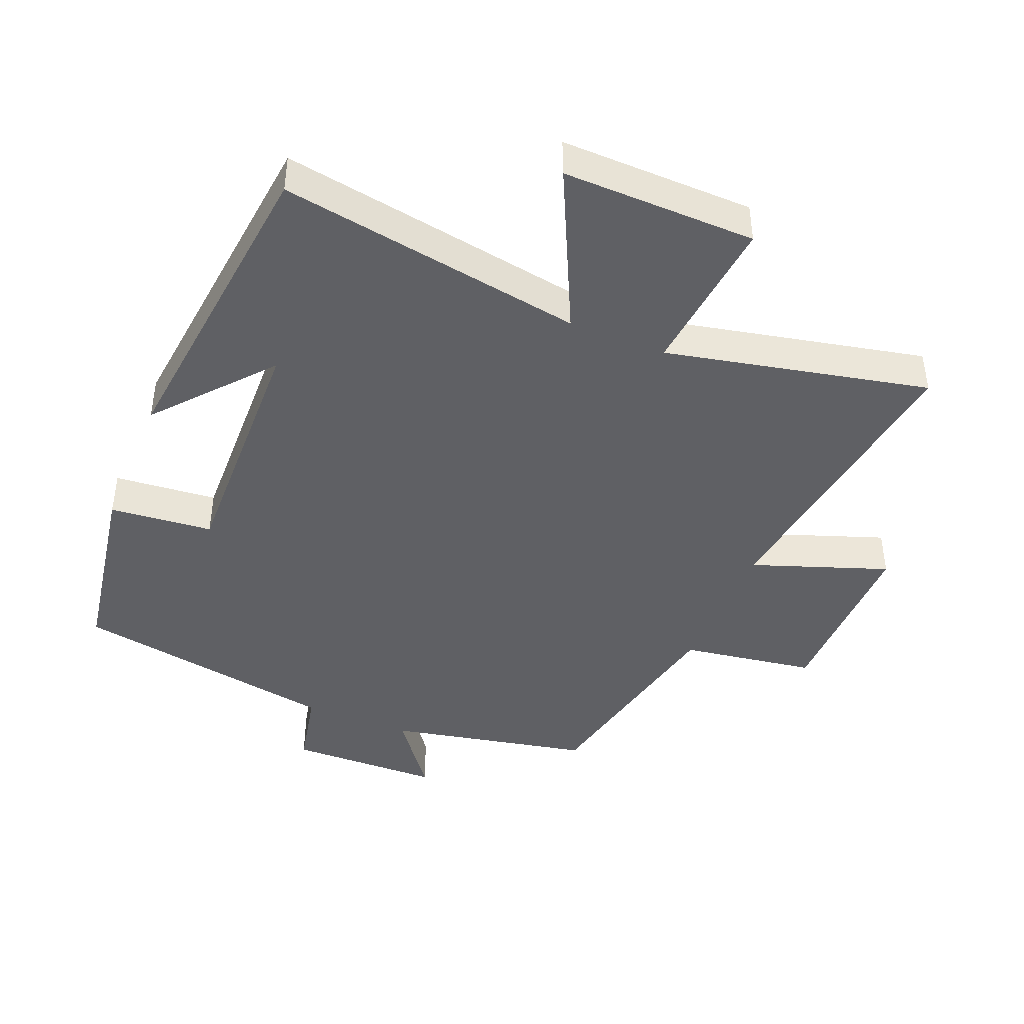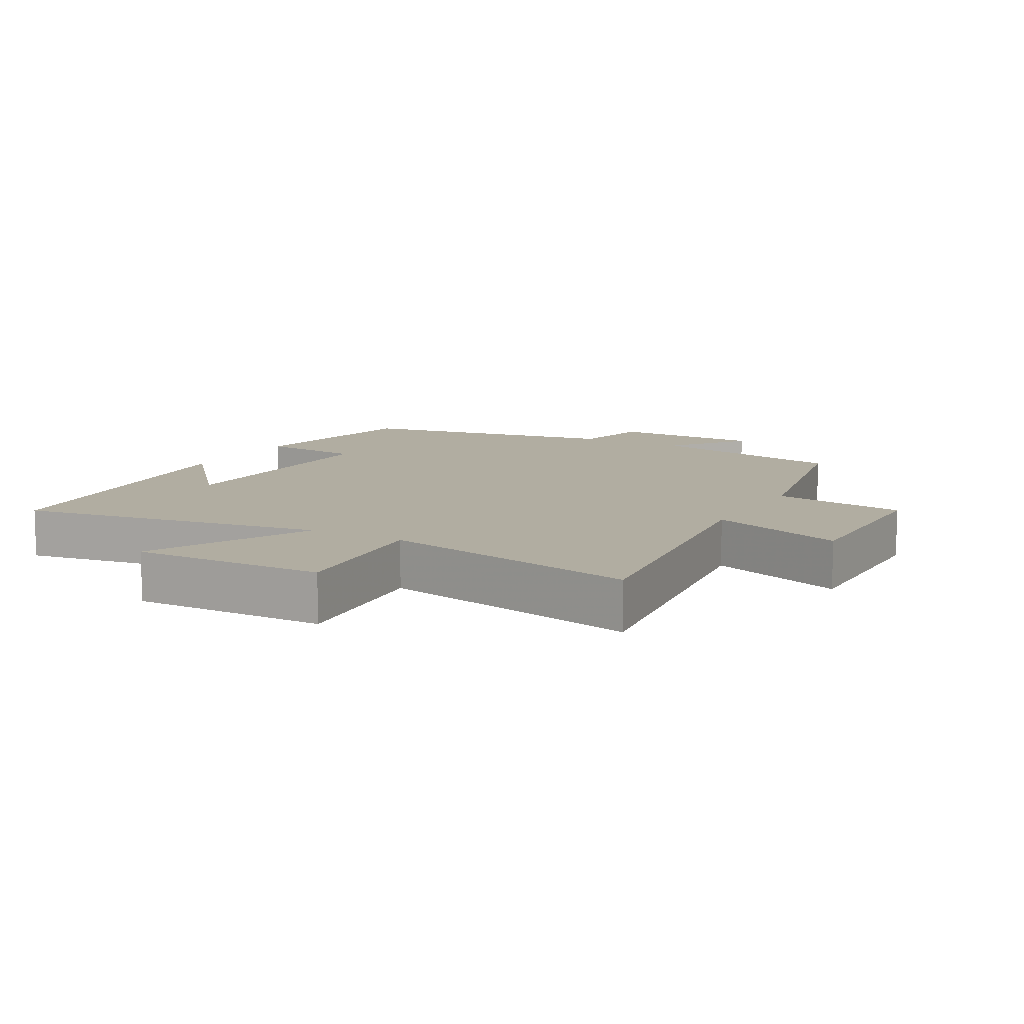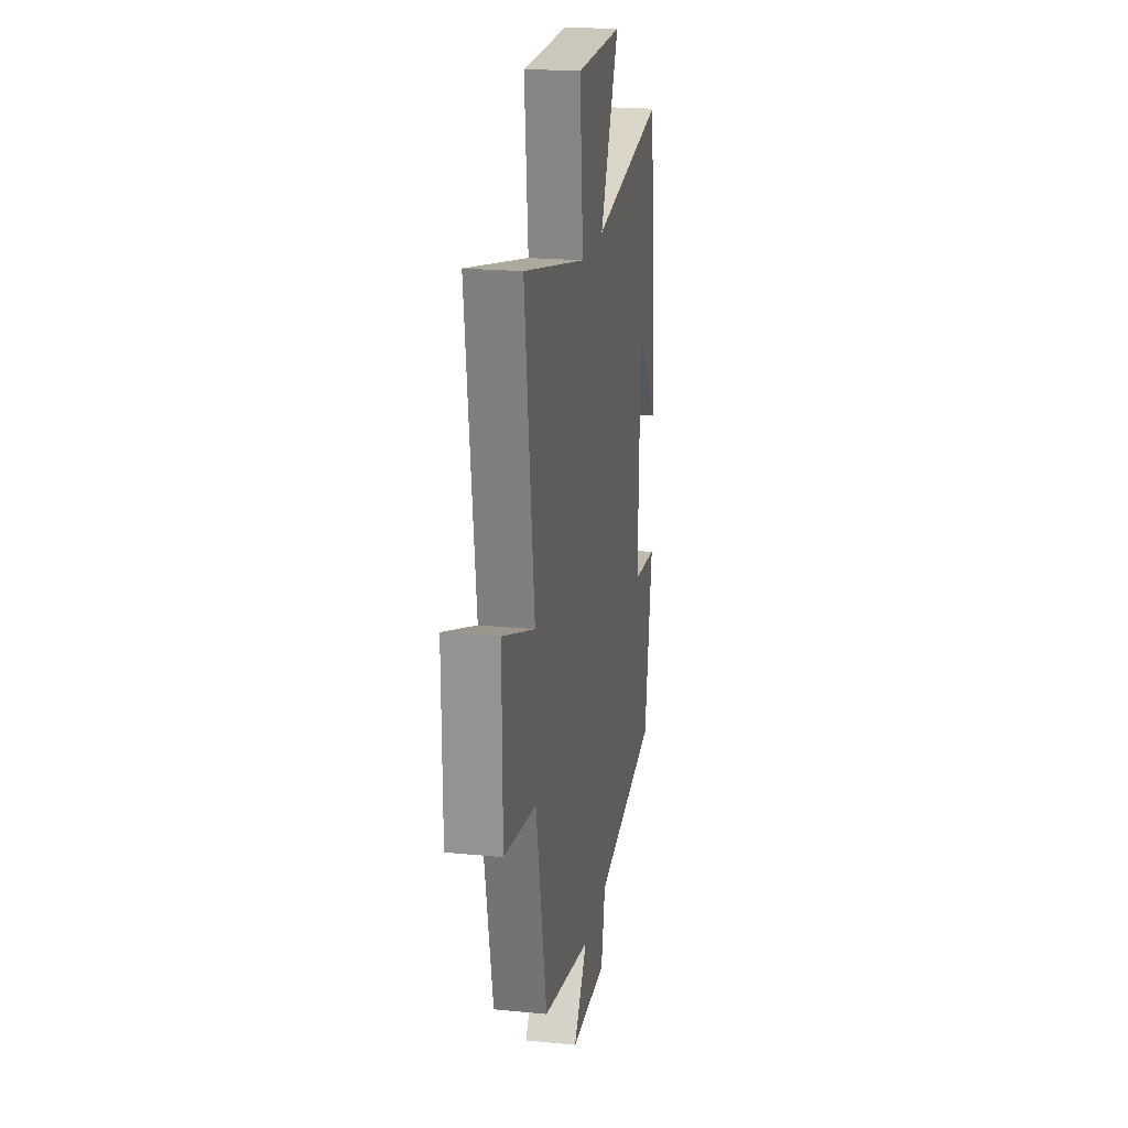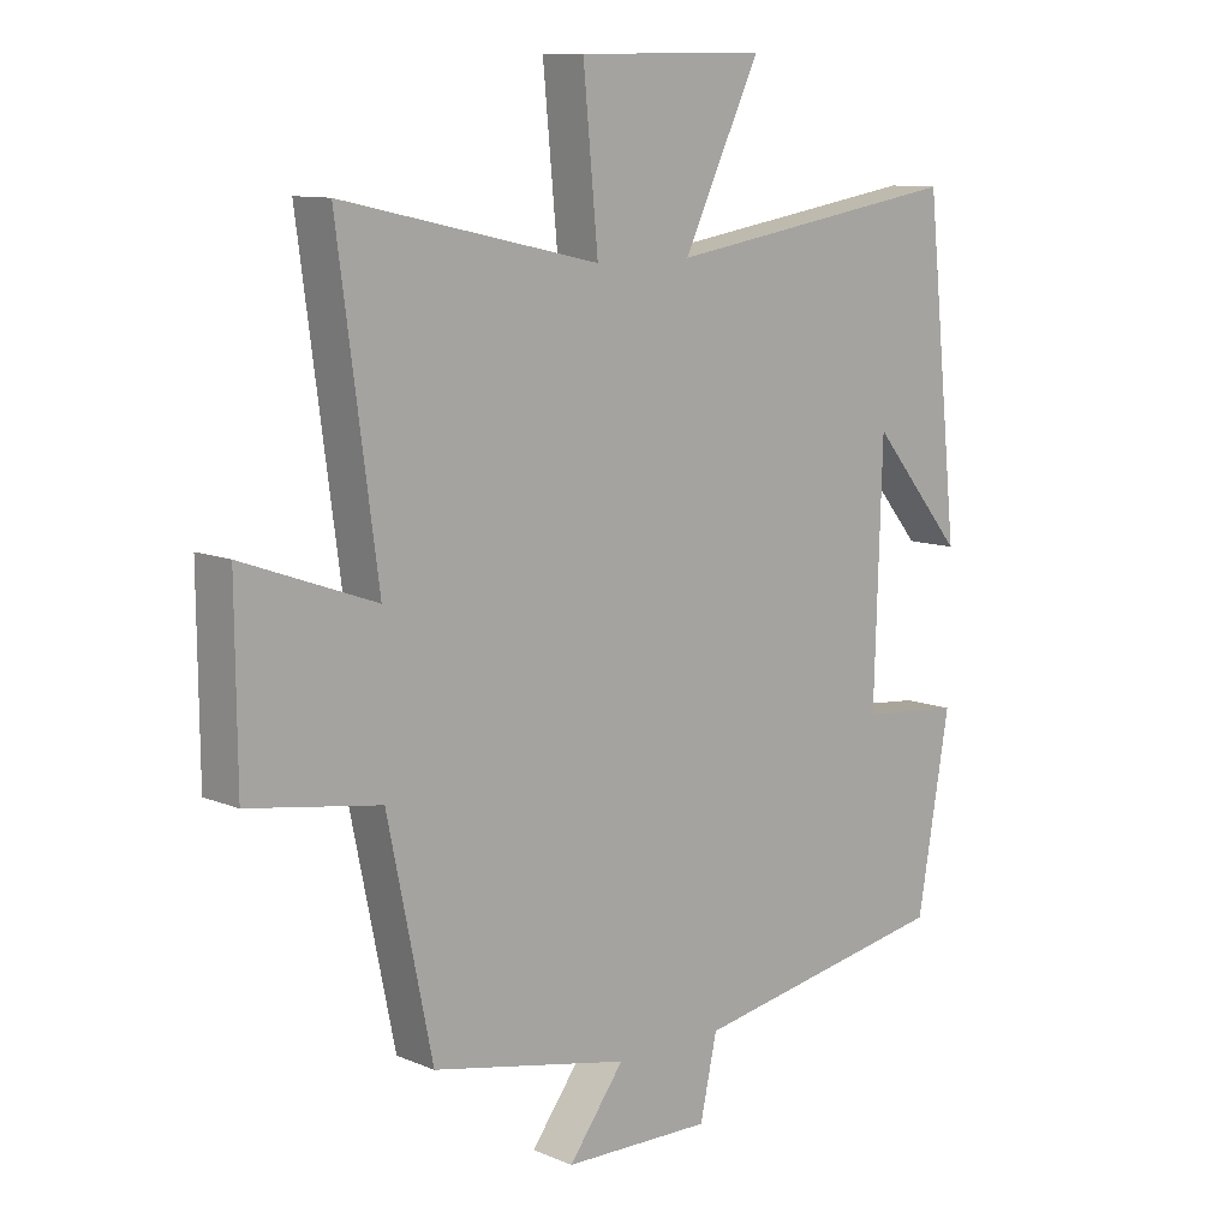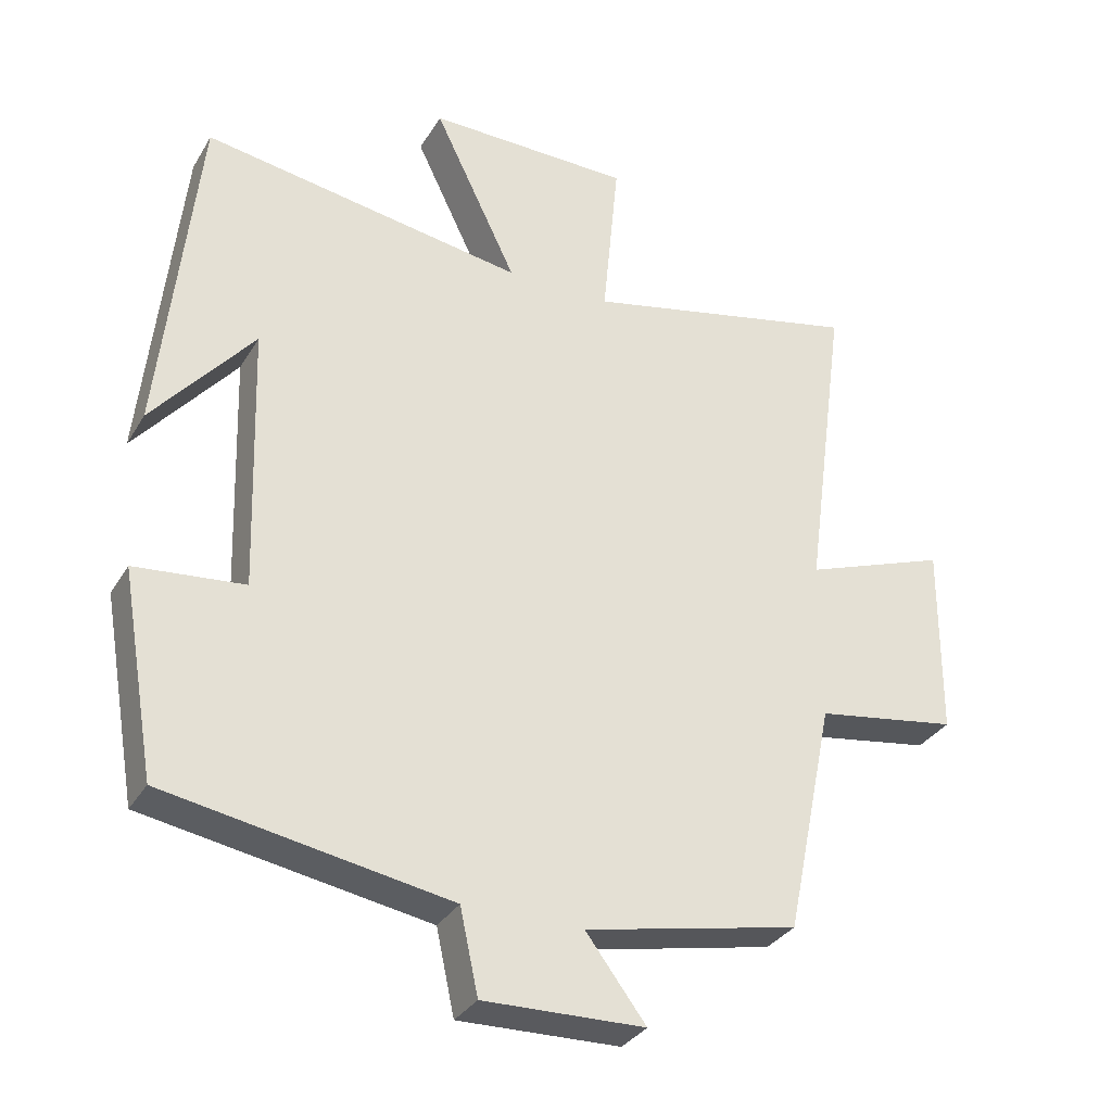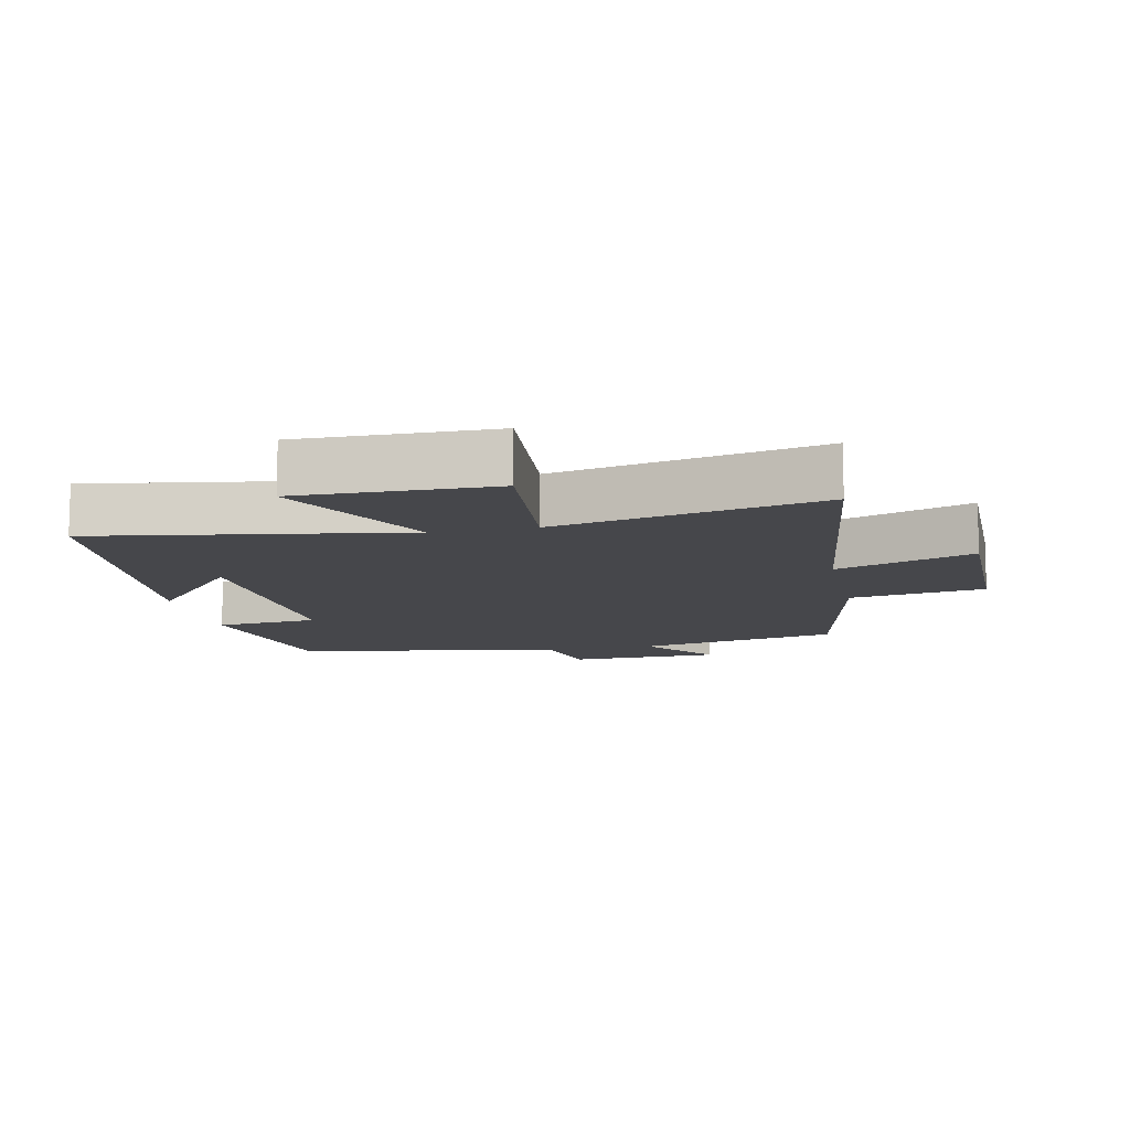
<metadata>
{"format":"obj","ext":"obj","renderer":"f3d","projection":"perspective","resolution":1024,"background":"white","views":[{"elev":-43.3,"azim":-22.5,"up":"+Y"},{"elev":10.4,"azim":29.2,"up":"+Y"},{"elev":20.9,"azim":100.0,"up":"+Z"},{"elev":10.5,"azim":136.3,"up":"+Z"},{"elev":-32.4,"azim":-26.3,"up":"+Z"},{"elev":-10.8,"azim":12.2,"up":"+Y"}]}
</metadata>
<code>
v 0.431 0.07 -0.436
v 0.125 0.07 -0.5
v 0.211 0.07 -0.614
v -0.019 0.07 -0.62
v -0.045 0.07 -0.5
v -0.45 0.07 -0.43
v -0.5 0.07 -0.14
v -0.344 0.07 -0.125
v -0.356 0.07 0.257
v -0.5 0.07 0.086
v -0.448 0.07 0.575
v 0.014 0.07 0.5
v -0.105 0.07 0.747
v 0.187 0.07 0.743
v 0.164 0.07 0.5
v 0.561 0.07 0.587
v 0.5 0.07 0.132
v 0.705 0.07 0.206
v 0.703 0.07 -0.07
v 0.5 0.07 -0.102
v 0.431 0 -0.436
v 0.125 0 -0.5
v 0.211 0 -0.614
v -0.019 0 -0.62
v -0.045 0 -0.5
v -0.45 0 -0.43
v -0.5 0 -0.14
v -0.344 0 -0.125
v -0.356 0 0.257
v -0.5 0 0.086
v -0.448 0 0.575
v 0.014 0 0.5
v -0.105 0 0.747
v 0.187 0 0.743
v 0.164 0 0.5
v 0.561 0 0.587
v 0.5 0 0.132
v 0.705 0 0.206
v 0.703 0 -0.07
v 0.5 0 -0.102
f 17 18 19 20
f 17 20 1 2
f 15 16 17 2
f 12 13 14 15
f 12 15 2
f 11 12 2
f 9 10 11
f 9 11 2
f 8 9 2
f 7 8 2
f 6 7 2
f 5 6 2
f 2 3 4 5
f 40 39 38 37
f 22 21 40 37
f 22 37 36 35
f 35 34 33 32
f 22 35 32
f 22 32 31
f 31 30 29
f 22 31 29
f 22 29 28
f 22 28 27
f 22 27 26
f 22 26 25
f 25 24 23 22
f 1 21 22 2
f 2 22 23 3
f 3 23 24 4
f 4 24 25 5
f 5 25 26 6
f 6 26 27 7
f 7 27 28 8
f 8 28 29 9
f 9 29 30 10
f 10 30 31 11
f 11 31 32 12
f 12 32 33 13
f 13 33 34 14
f 14 34 35 15
f 15 35 36 16
f 16 36 37 17
f 17 37 38 18
f 18 38 39 19
f 19 39 40 20
f 20 40 21 1

</code>
